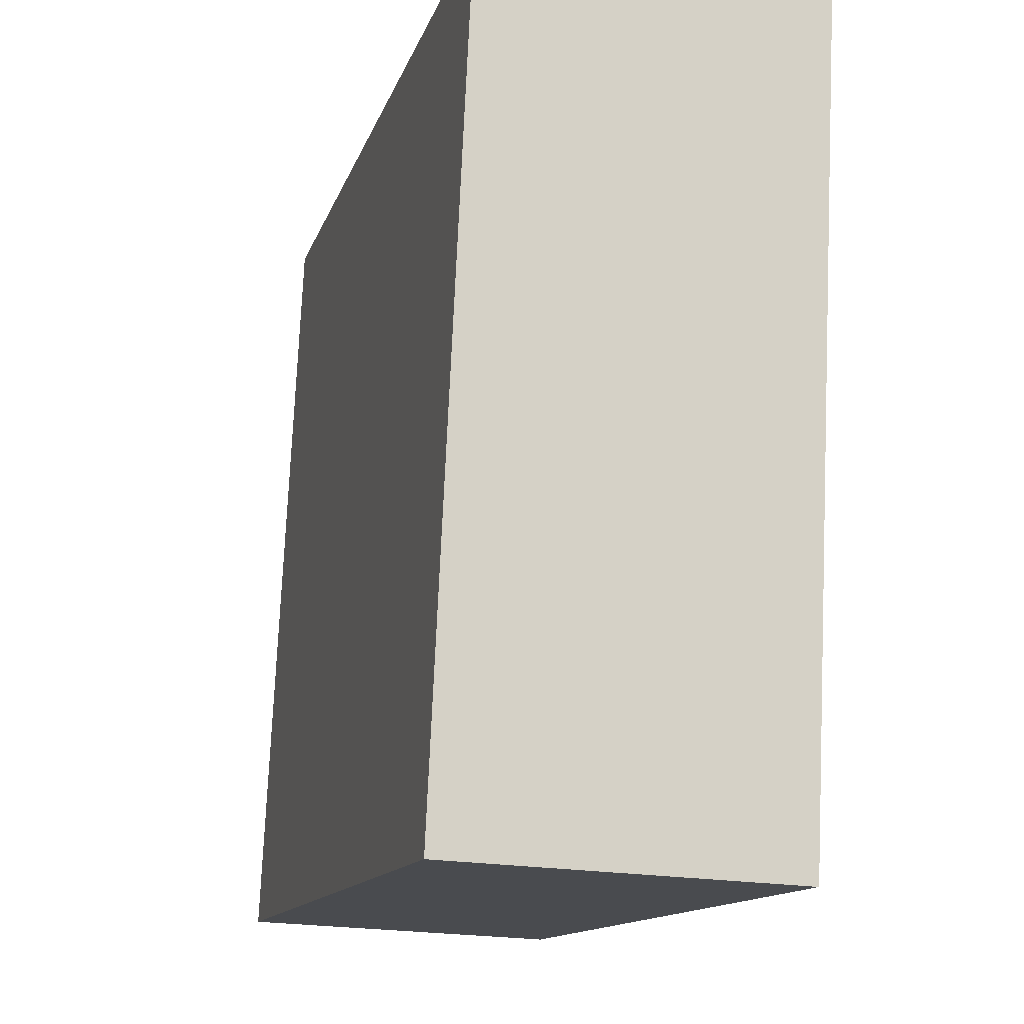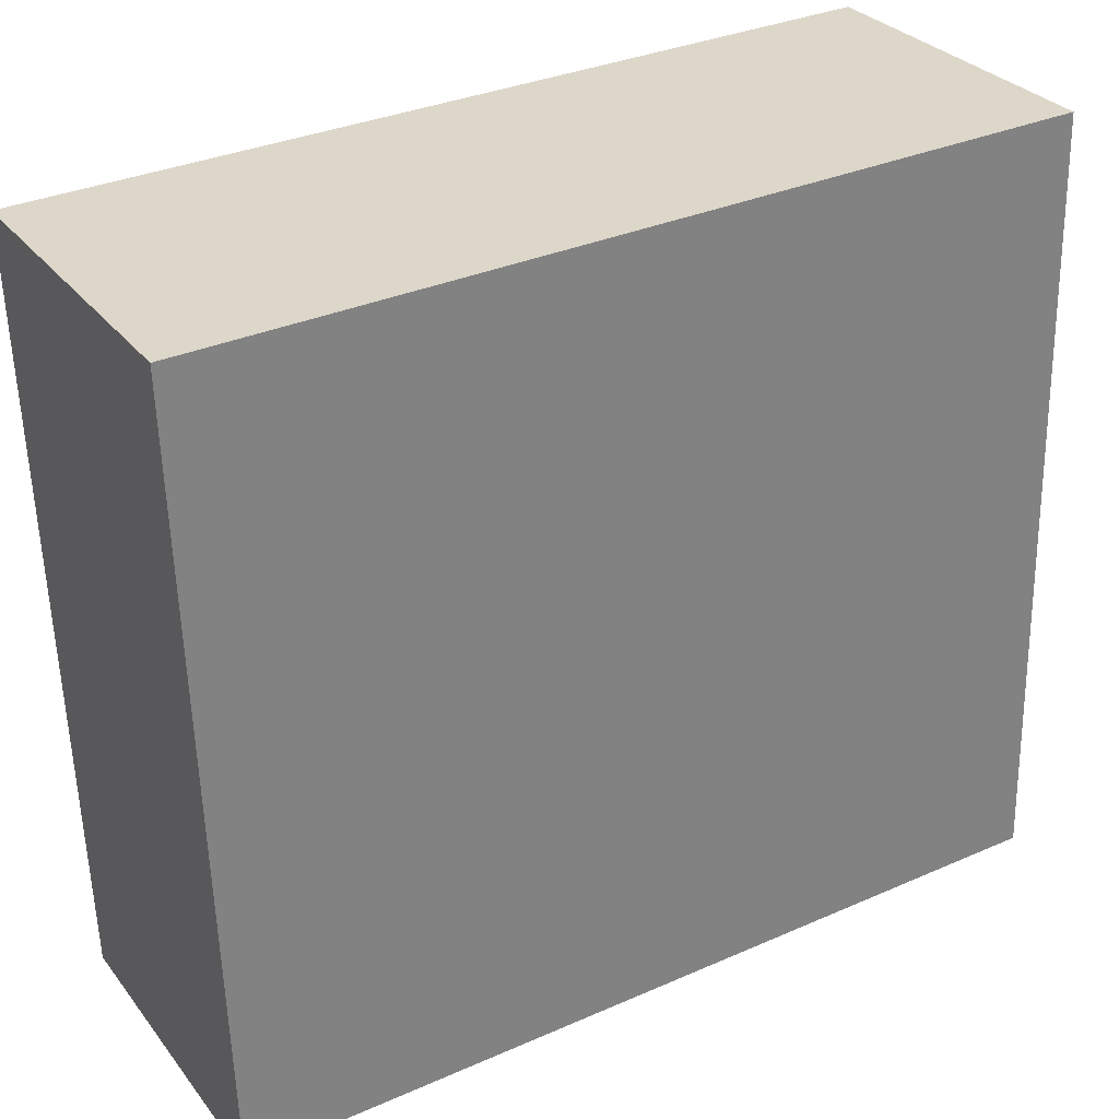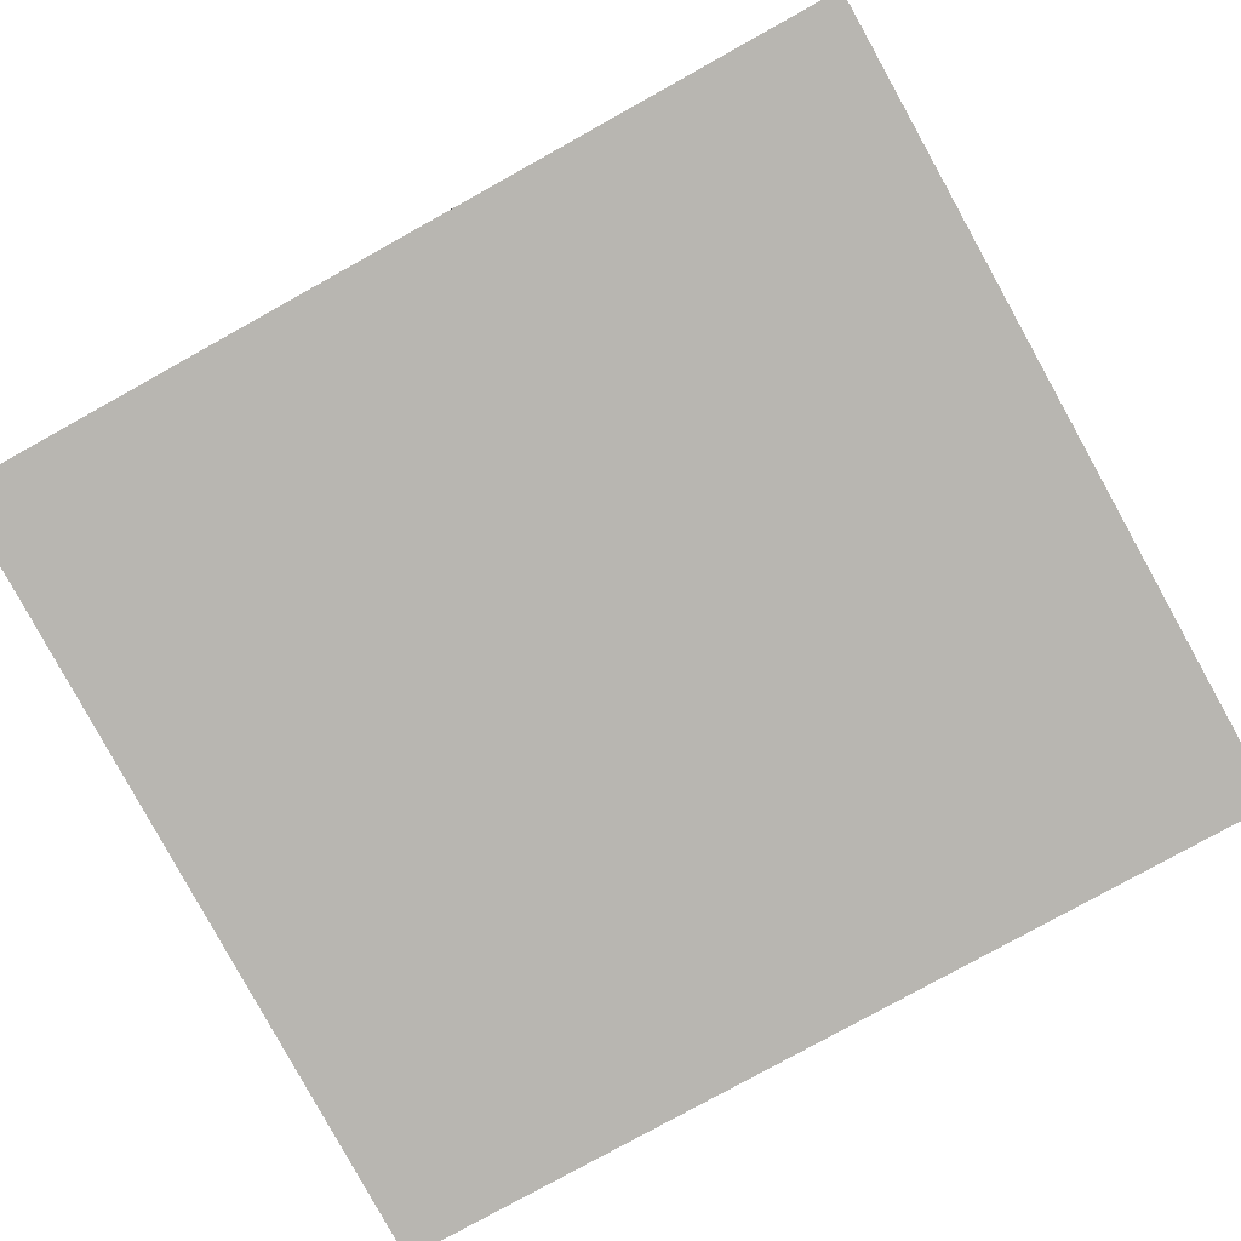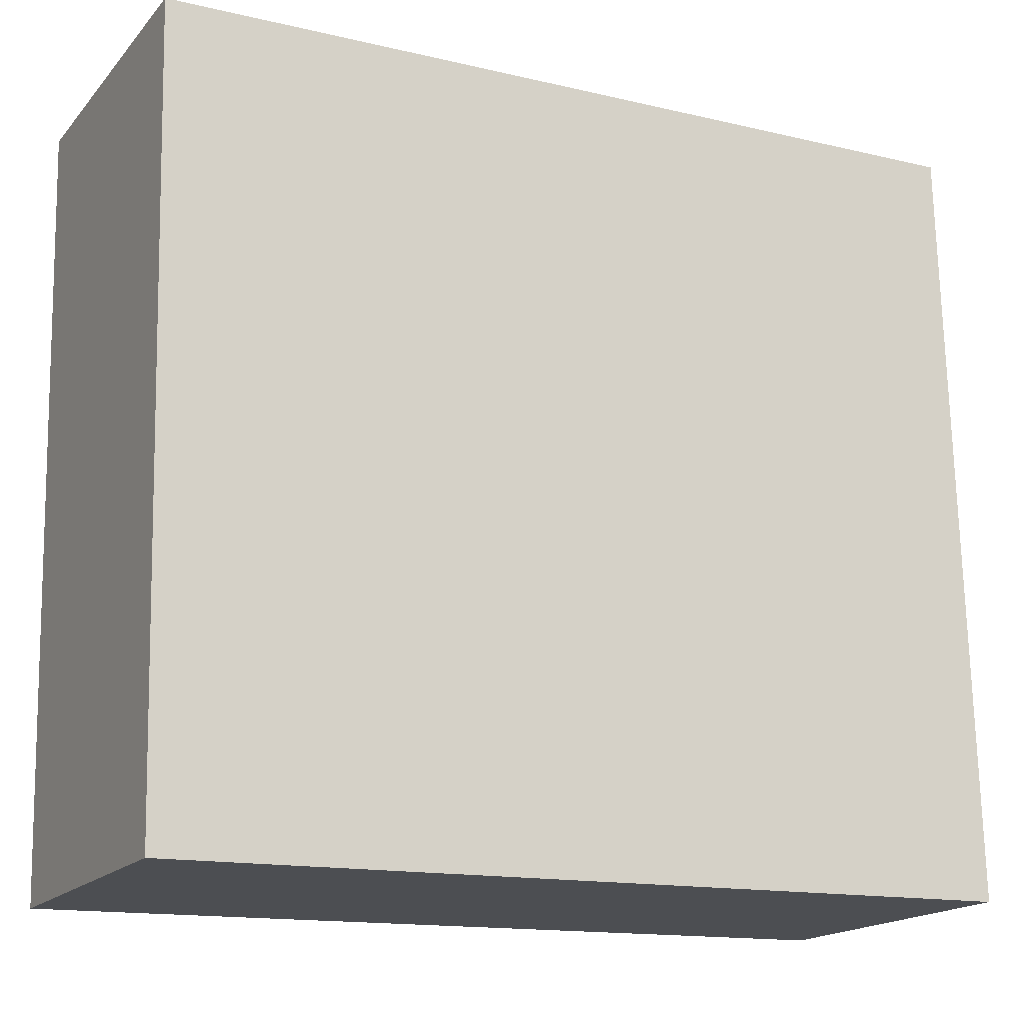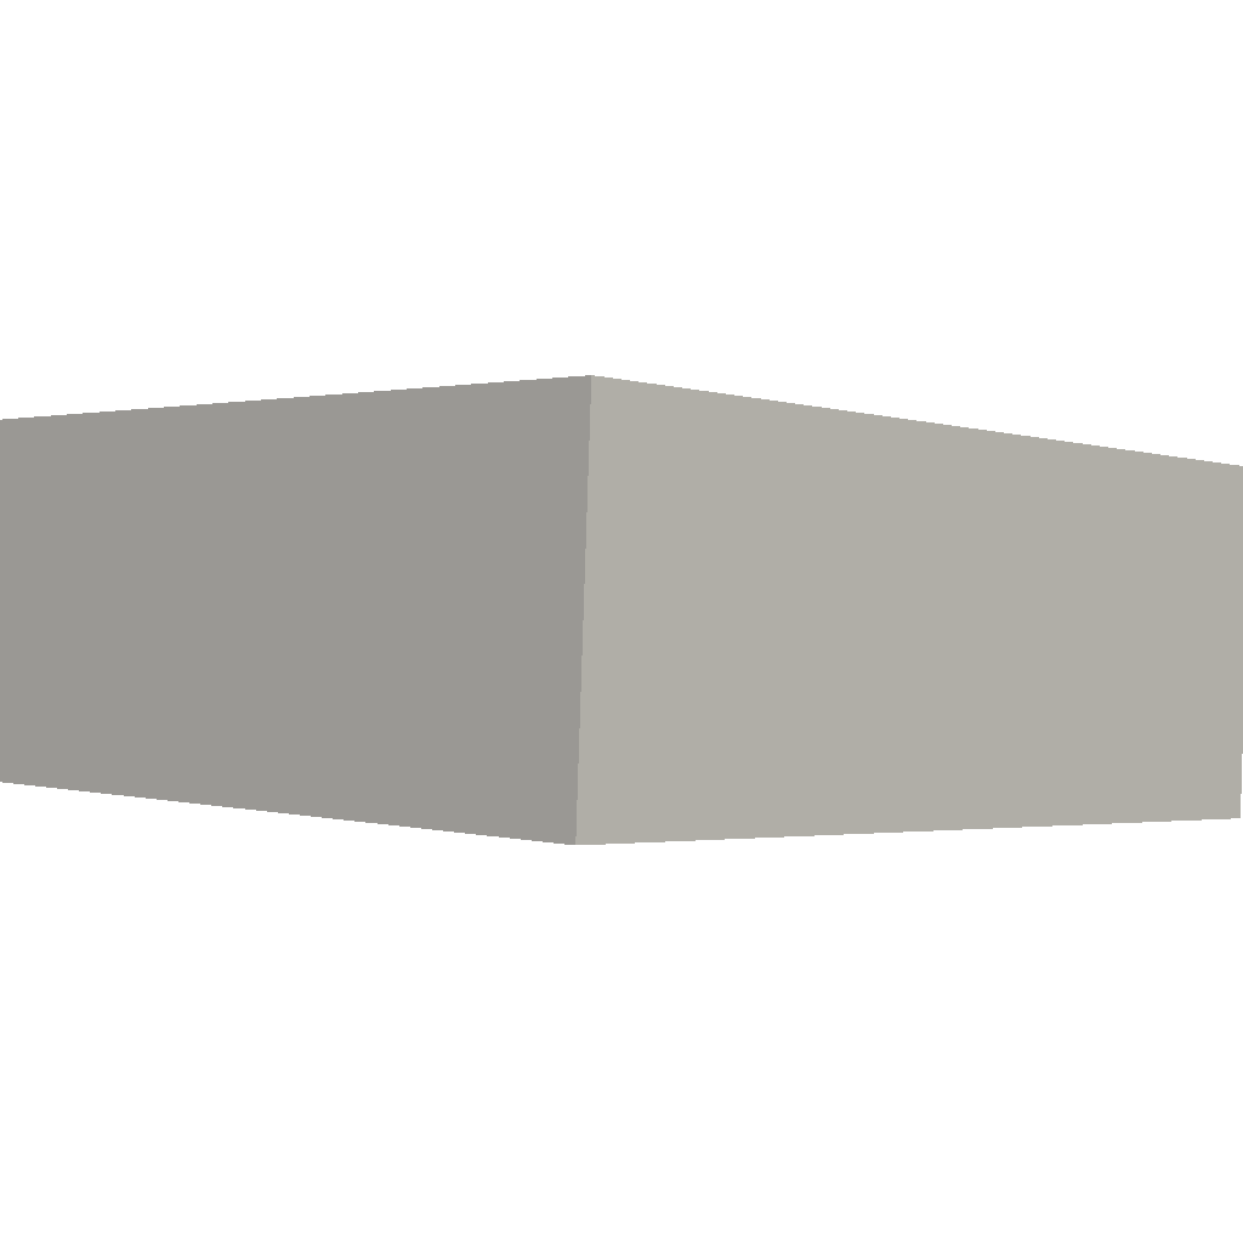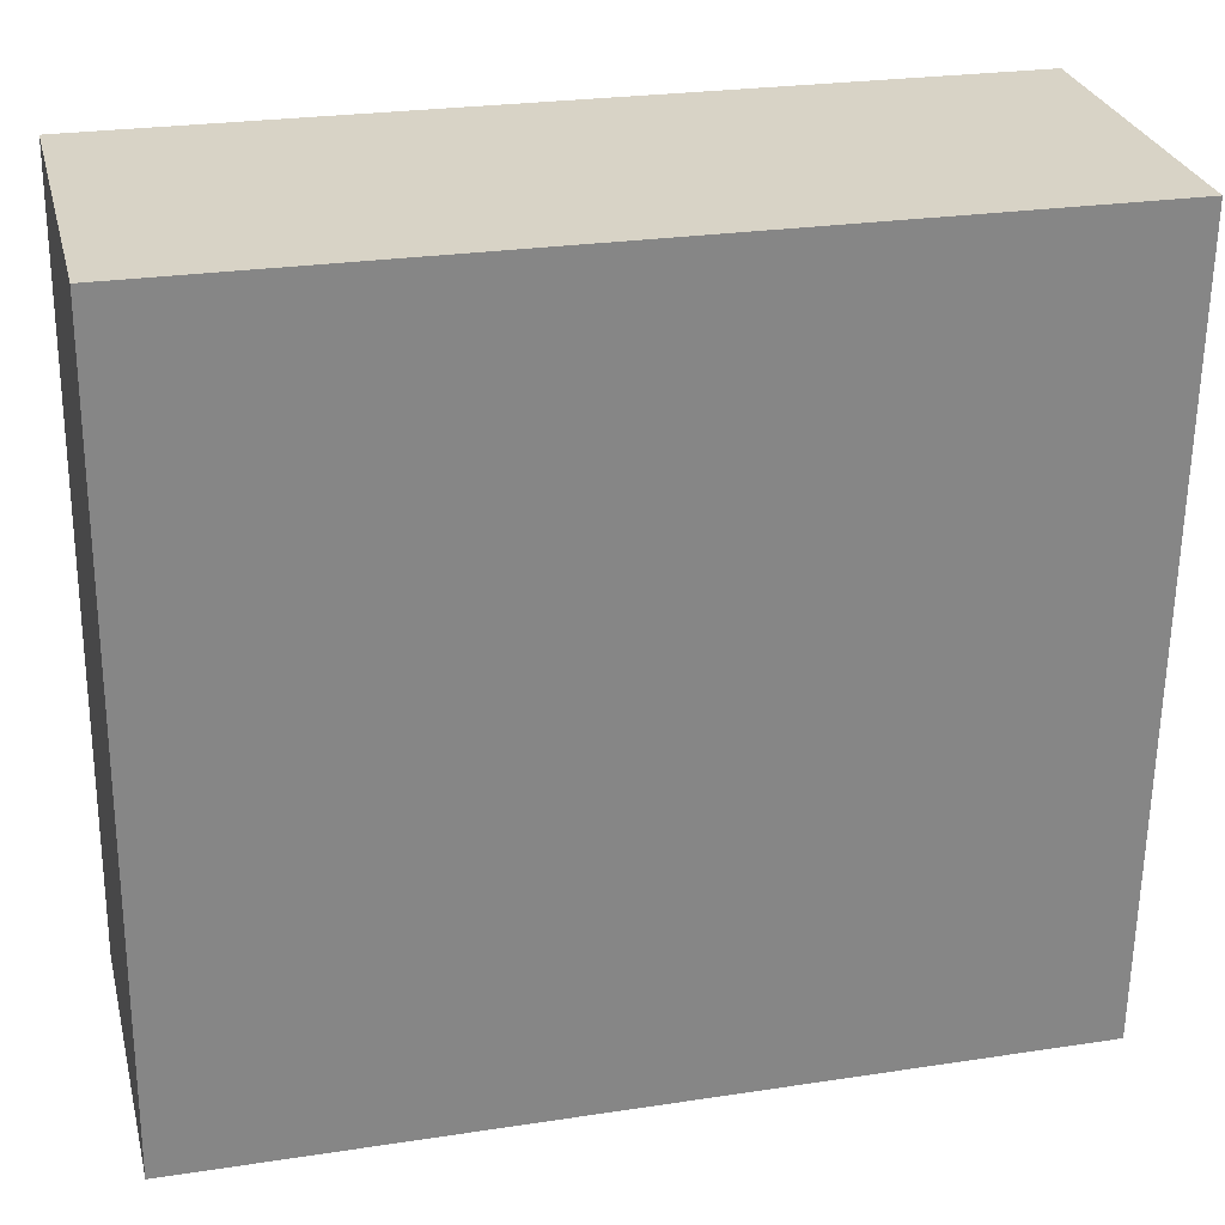
<metadata>
{"format":"obj","ext":"obj","renderer":"f3d","projection":"perspective","resolution":1024,"background":"white","views":[{"elev":-13.1,"azim":-104.5,"up":"+Y"},{"elev":33.6,"azim":149.1,"up":"+Y"},{"elev":-79.6,"azim":-151.0,"up":"+Z"},{"elev":-14.5,"azim":152.7,"up":"+Y"},{"elev":-2.6,"azim":-45.1,"up":"+Z"},{"elev":25.4,"azim":-13.8,"up":"+Y"}]}
</metadata>
<code>
o mesh10/mesh10-geometry#mesh10-geometry
v -0.1329 -0.5777 0.07815
v -0.1396 -0.5838 0.07786
v -0.1396 -0.5777 0.07815
v -0.1329 -0.5838 0.07786
v -0.1396 -0.5778 0.0807
v -0.1329 -0.5839 0.08041
v -0.1396 -0.5839 0.08041
v -0.1329 -0.5778 0.0807
f 1 2 3
f 2 1 4
f 3 2 1
f 4 1 2
f 2 5 3
f 3 5 2
f 5 1 3
f 3 1 5
f 1 6 4
f 4 6 1
f 6 2 4
f 4 2 6
f 5 2 7
f 7 2 5
f 1 5 8
f 8 5 1
f 6 1 8
f 8 1 6
f 2 6 7
f 7 6 2
f 6 5 7
f 7 5 6
f 5 6 8
f 8 6 5

</code>
